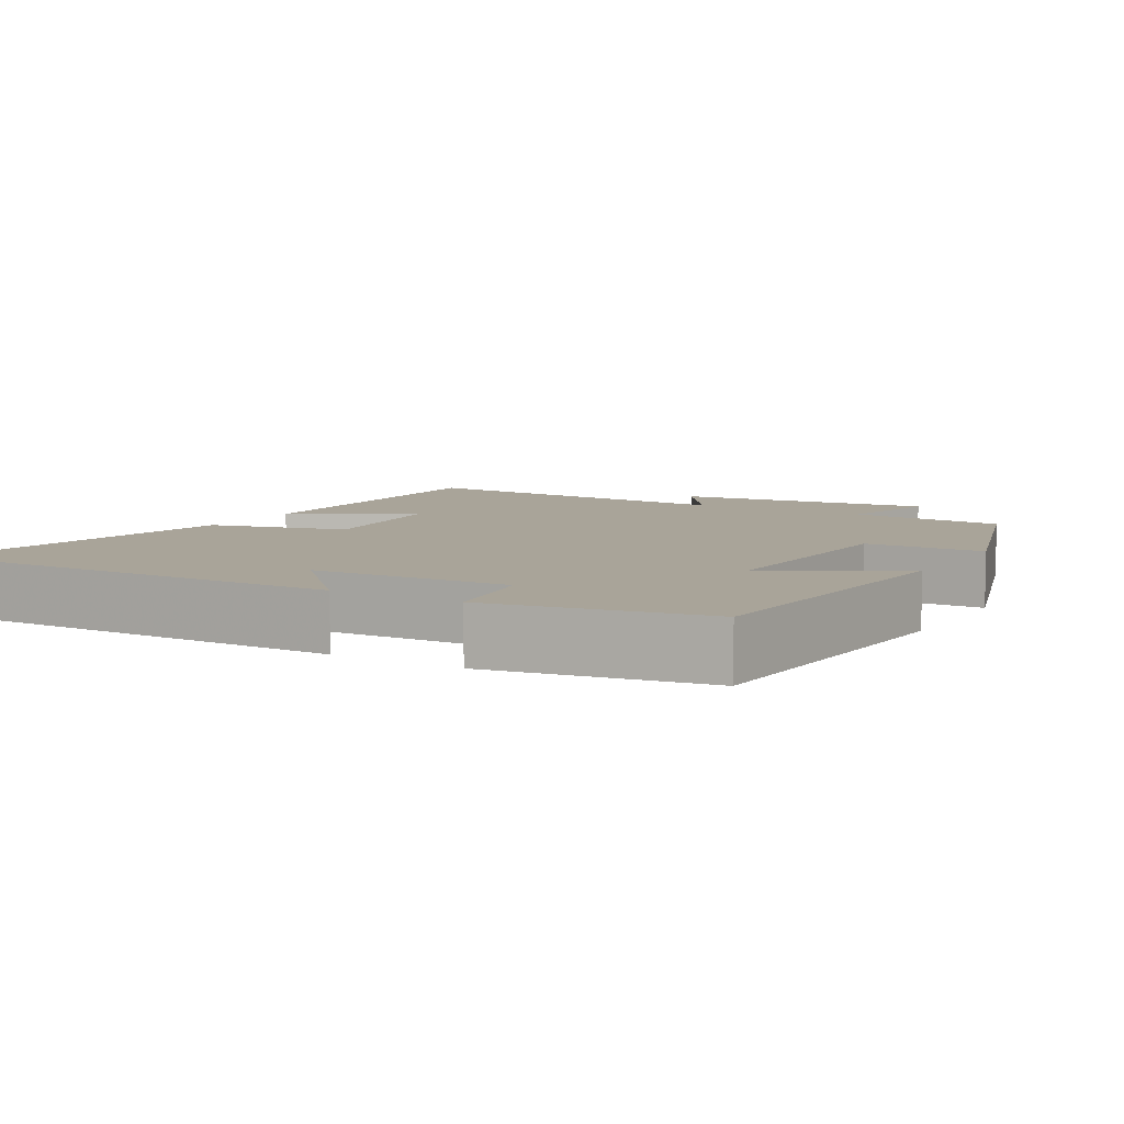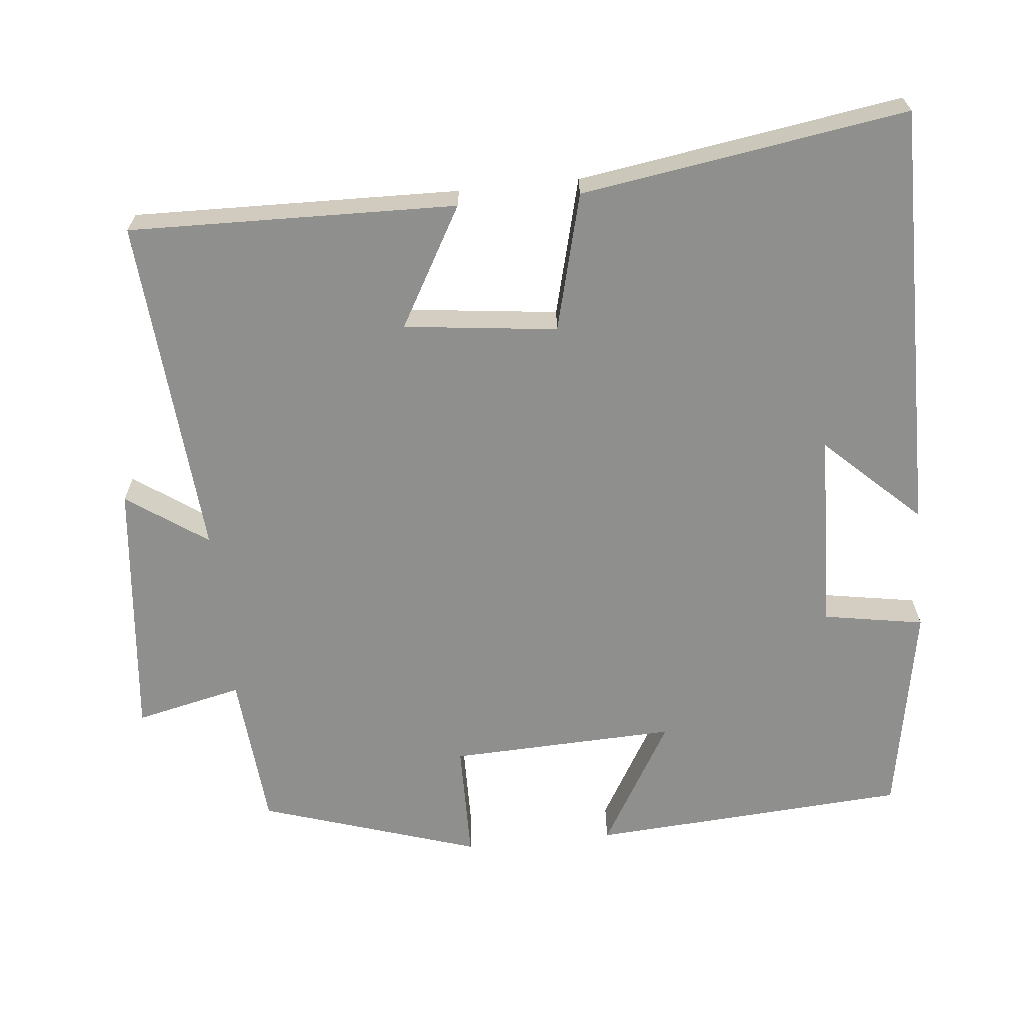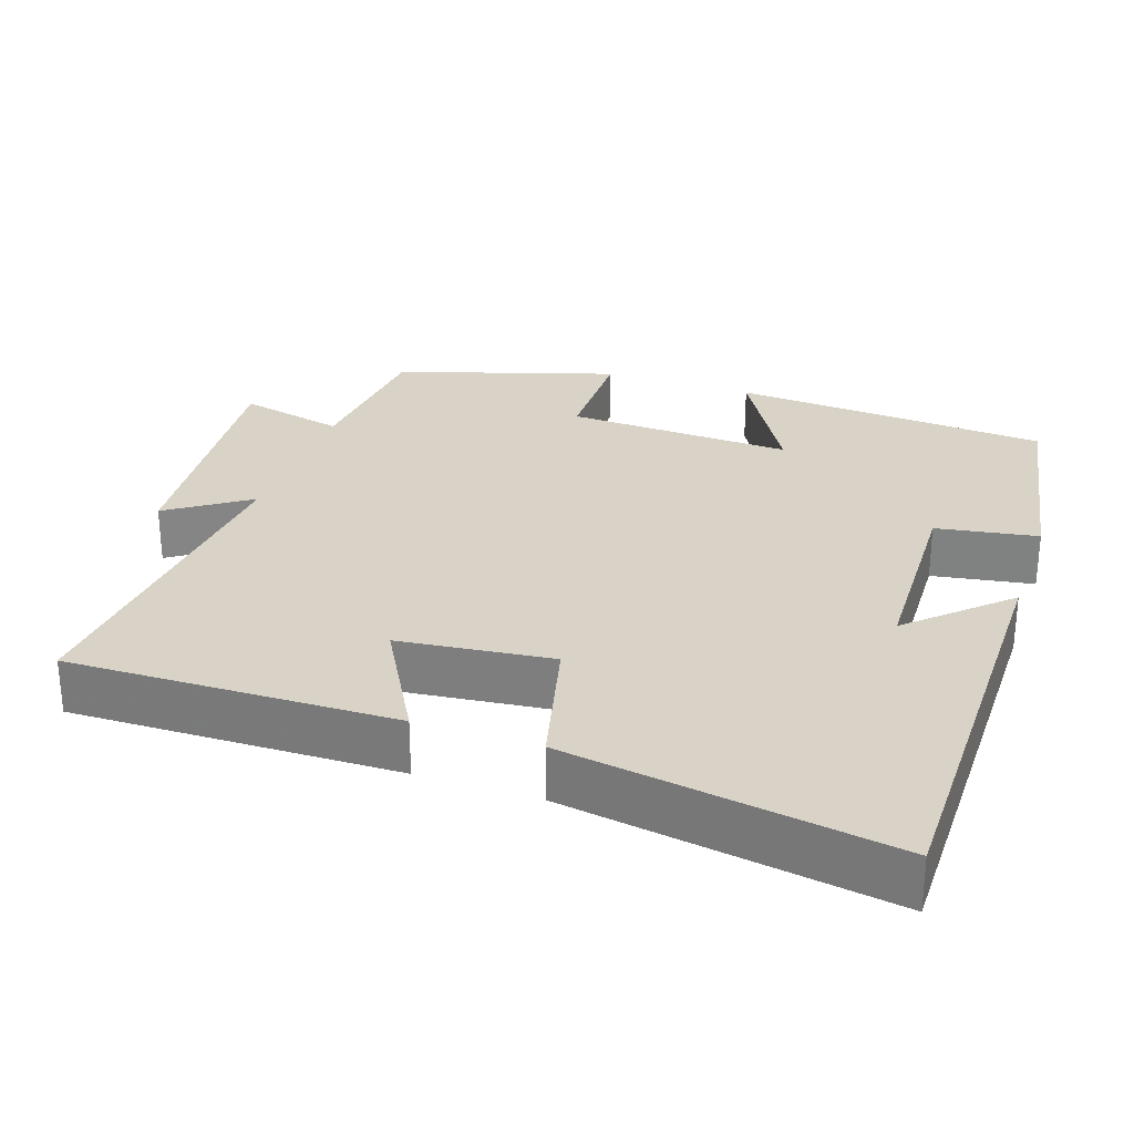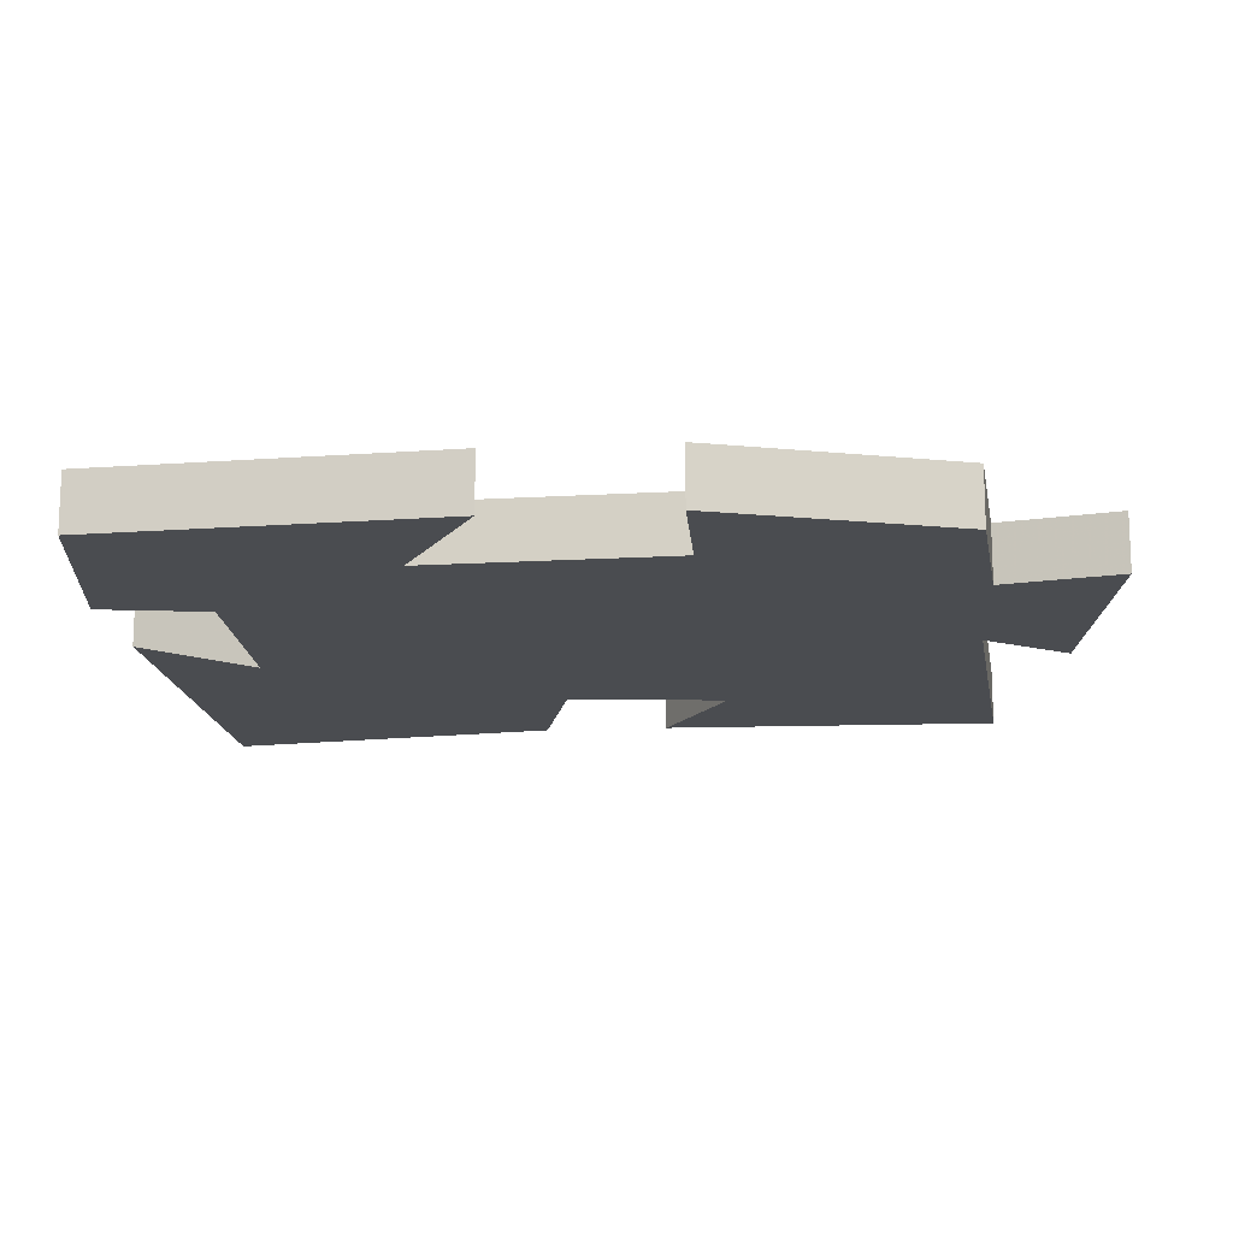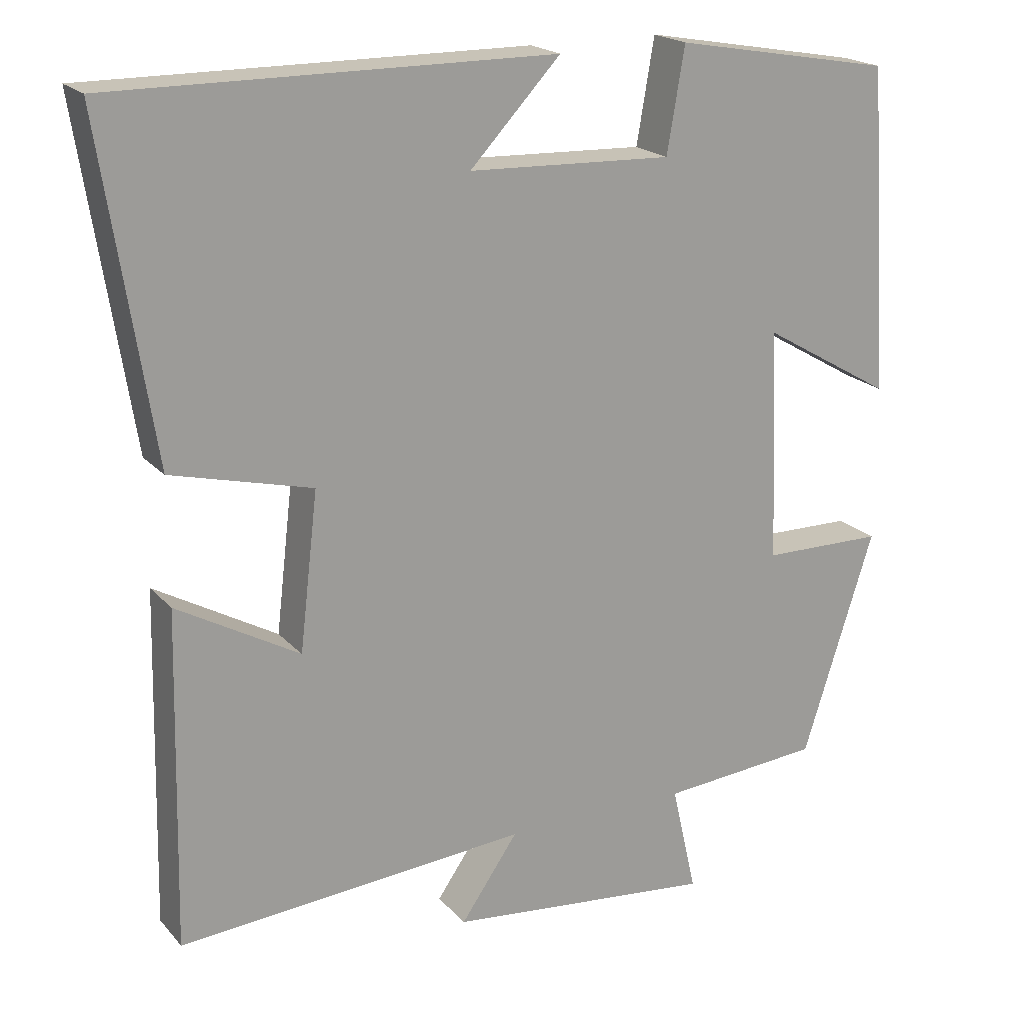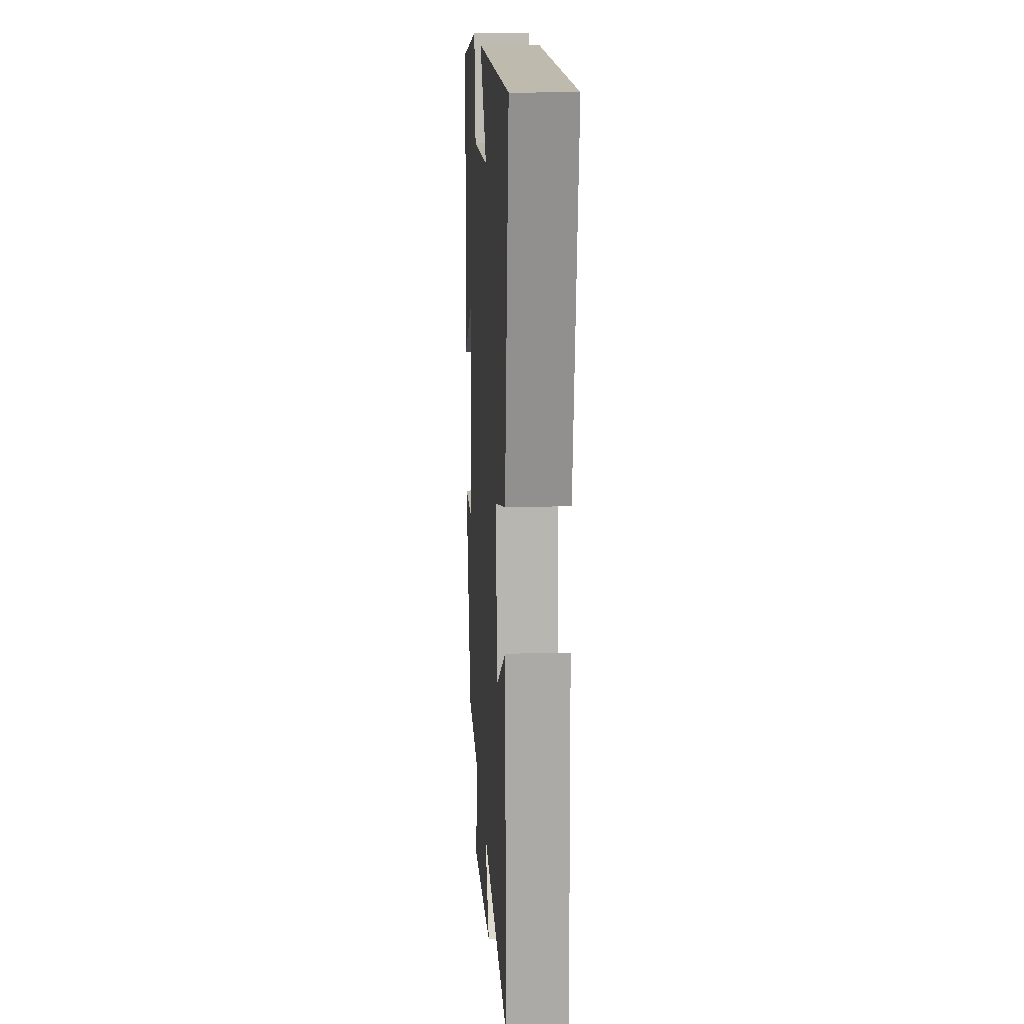
<metadata>
{"format":"obj","ext":"obj","renderer":"f3d","projection":"perspective","resolution":1024,"background":"white","views":[{"elev":7.3,"azim":30.5,"up":"+Y"},{"elev":-65.3,"azim":-84.3,"up":"+Y"},{"elev":28.1,"azim":-70.9,"up":"+Y"},{"elev":-14.7,"azim":95.2,"up":"+Y"},{"elev":19.9,"azim":-28.6,"up":"+Z"},{"elev":15.7,"azim":-93.4,"up":"+Z"}]}
</metadata>
<code>
v -0.51 0.07 -0.536
v -0.5 0.07 -0.096
v -0.339 0.07 -0.187
v -0.315 0.07 0.019
v -0.5 0.07 0.066
v -0.568 0.07 0.503
v 0.011 0.07 0.5
v -0.108 0.07 0.374
v 0.16 0.07 0.364
v 0.183 0.07 0.5
v 0.471 0.07 0.449
v 0.5 0.07 0.021
v 0.328 0.07 0.121
v 0.34 0.07 -0.185
v 0.5 0.07 -0.187
v 0.406 0.07 -0.482
v 0.195 0.07 -0.5
v 0.228 0.07 -0.644
v -0.124 0.07 -0.608
v -0.049 0.07 -0.5
v -0.51 0 -0.536
v -0.5 0 -0.096
v -0.339 0 -0.187
v -0.315 0 0.019
v -0.5 0 0.066
v -0.568 0 0.503
v 0.011 0 0.5
v -0.108 0 0.374
v 0.16 0 0.364
v 0.183 0 0.5
v 0.471 0 0.449
v 0.5 0 0.021
v 0.328 0 0.121
v 0.34 0 -0.185
v 0.5 0 -0.187
v 0.406 0 -0.482
v 0.195 0 -0.5
v 0.228 0 -0.644
v -0.124 0 -0.608
v -0.049 0 -0.5
f 17 18 19 20
f 16 17 20
f 15 16 20
f 14 15 20
f 13 14 20 1
f 11 12 13
f 10 11 13
f 9 10 13
f 8 9 13
f 5 6 7 8
f 4 5 8 13
f 3 4 13
f 1 2 3
f 1 3 13
f 40 39 38 37
f 40 37 36
f 40 36 35
f 40 35 34
f 21 40 34 33
f 33 32 31
f 33 31 30
f 33 30 29
f 33 29 28
f 28 27 26 25
f 33 28 25 24
f 33 24 23
f 23 22 21
f 33 23 21
f 1 21 22 2
f 2 22 23 3
f 3 23 24 4
f 4 24 25 5
f 5 25 26 6
f 6 26 27 7
f 7 27 28 8
f 8 28 29 9
f 9 29 30 10
f 10 30 31 11
f 11 31 32 12
f 12 32 33 13
f 13 33 34 14
f 14 34 35 15
f 15 35 36 16
f 16 36 37 17
f 17 37 38 18
f 18 38 39 19
f 19 39 40 20
f 20 40 21 1

</code>
